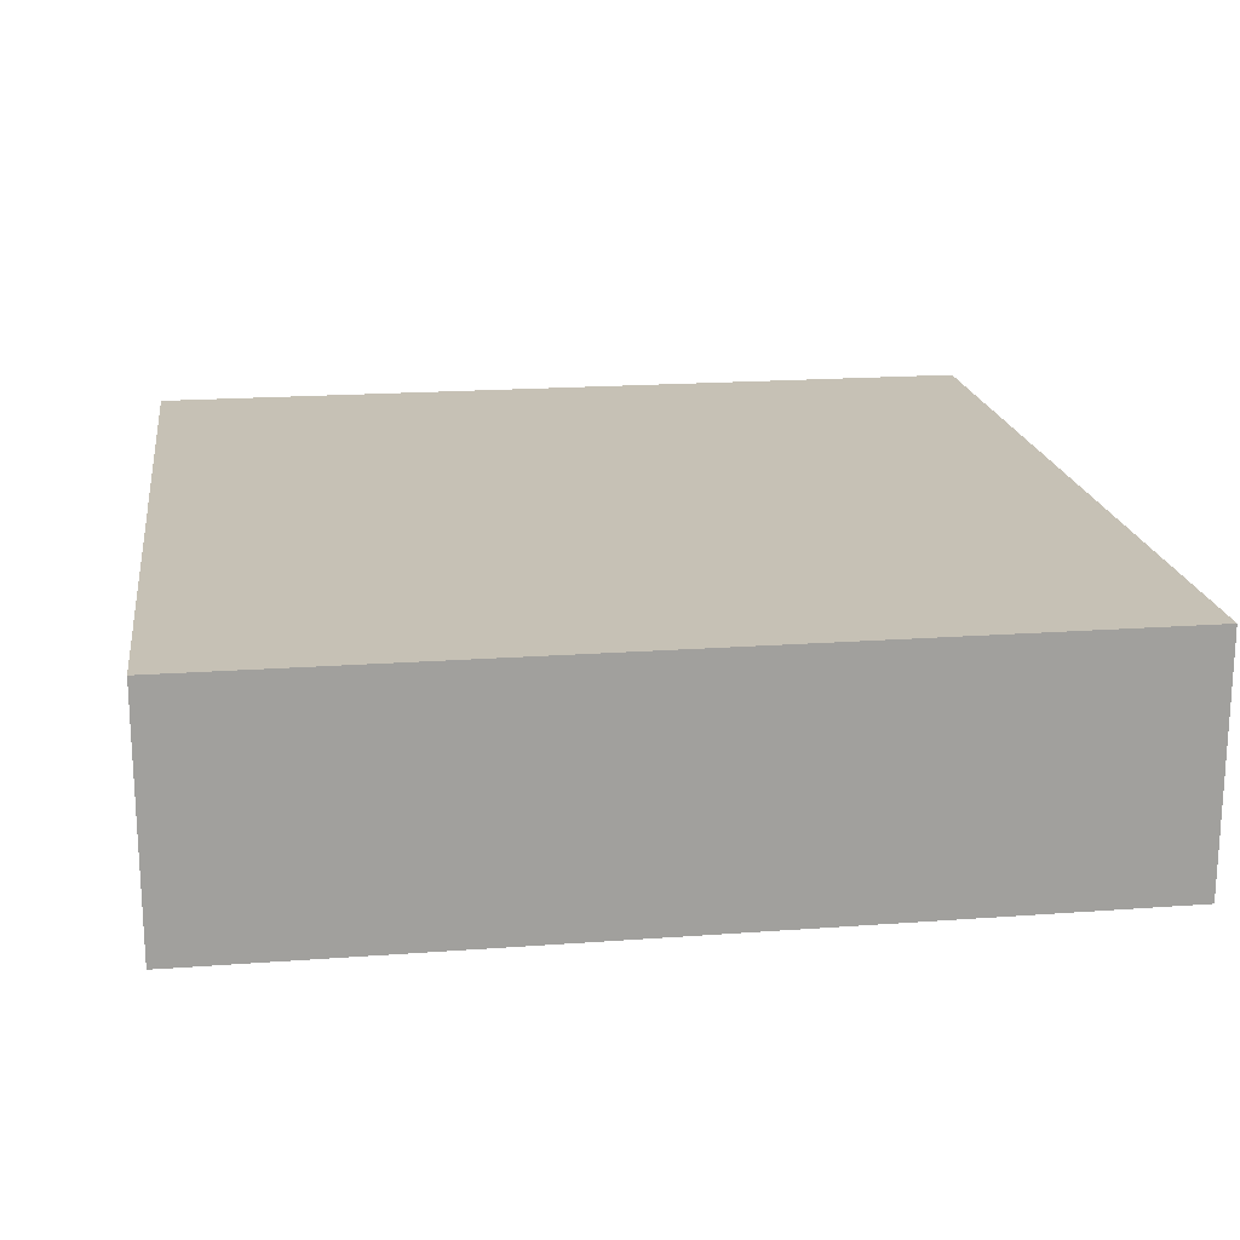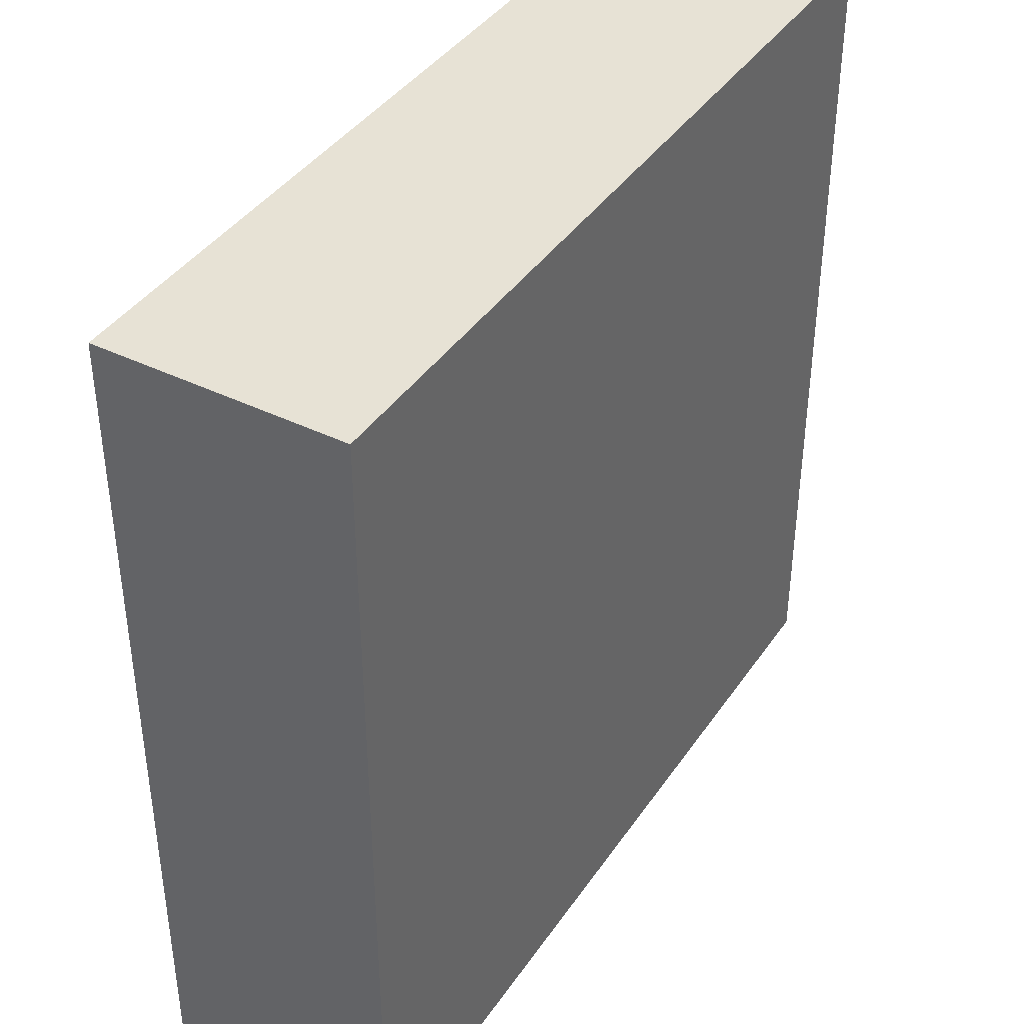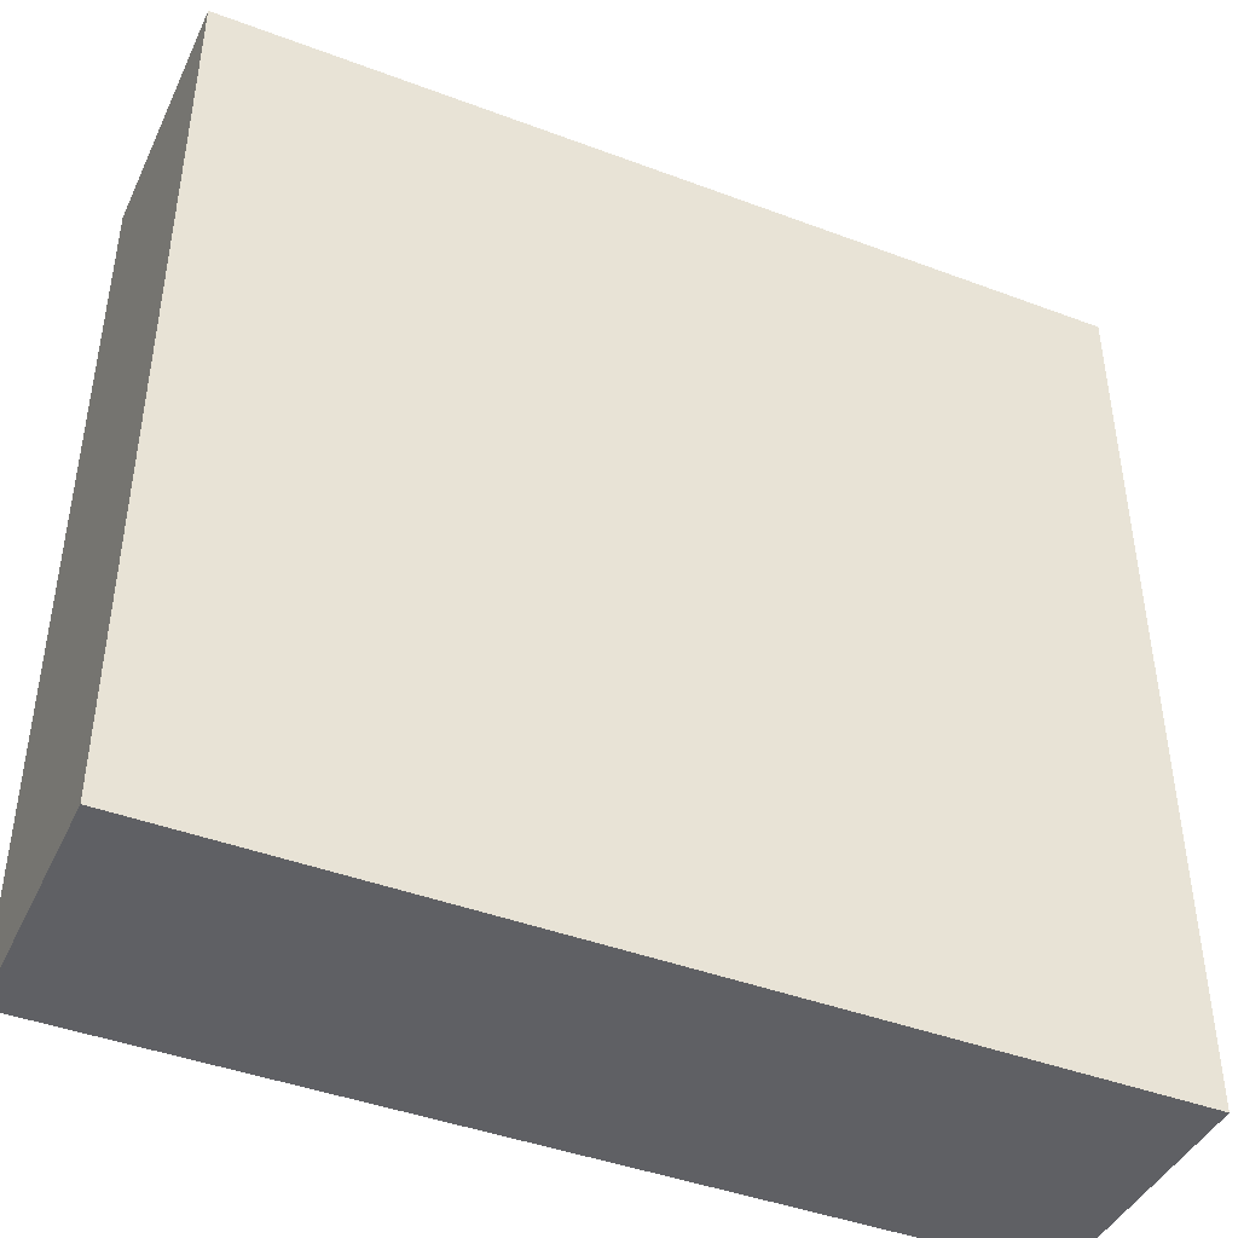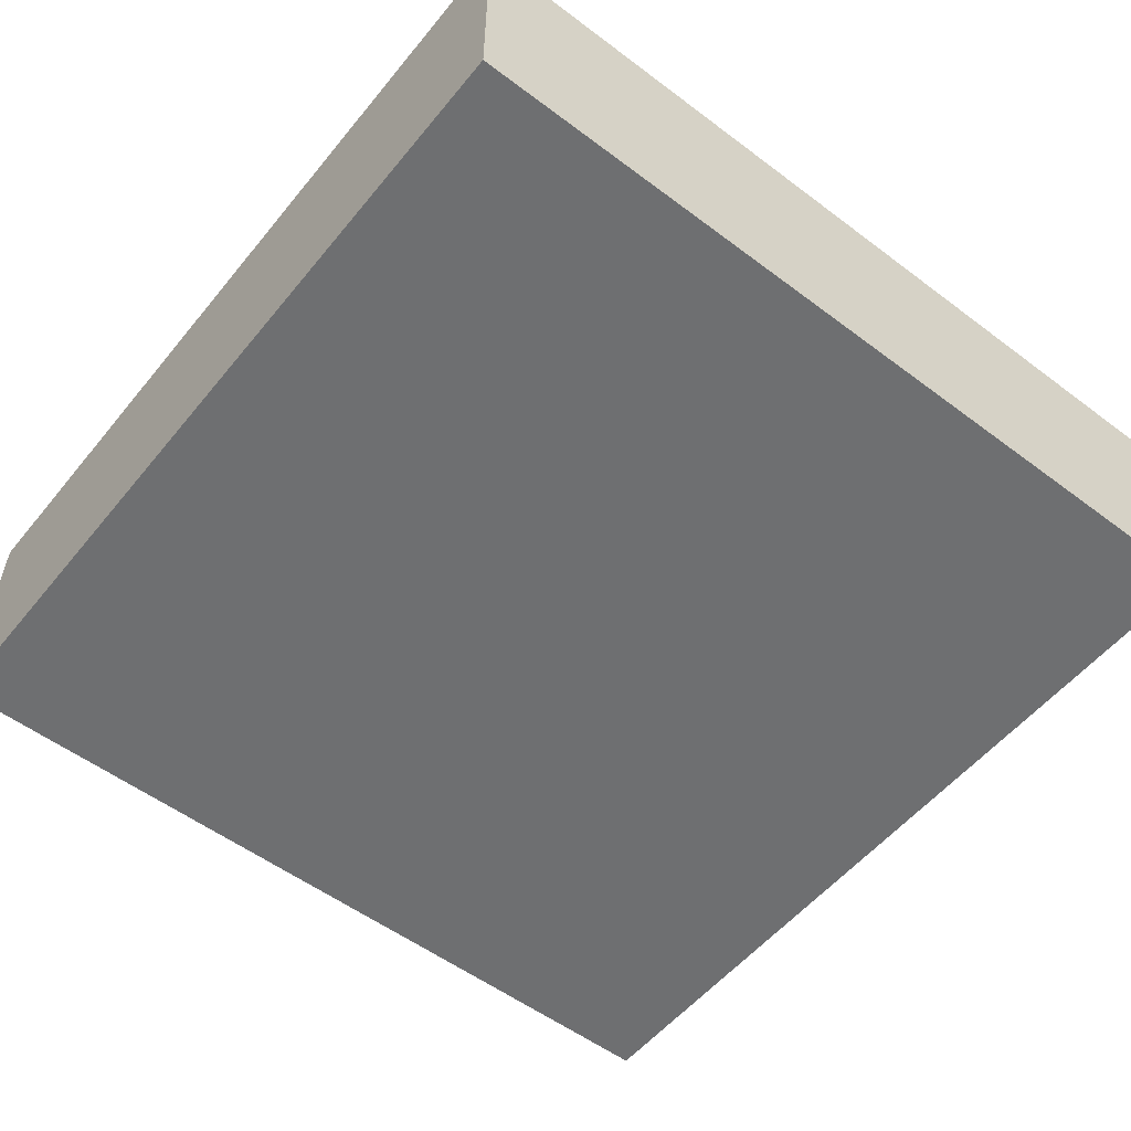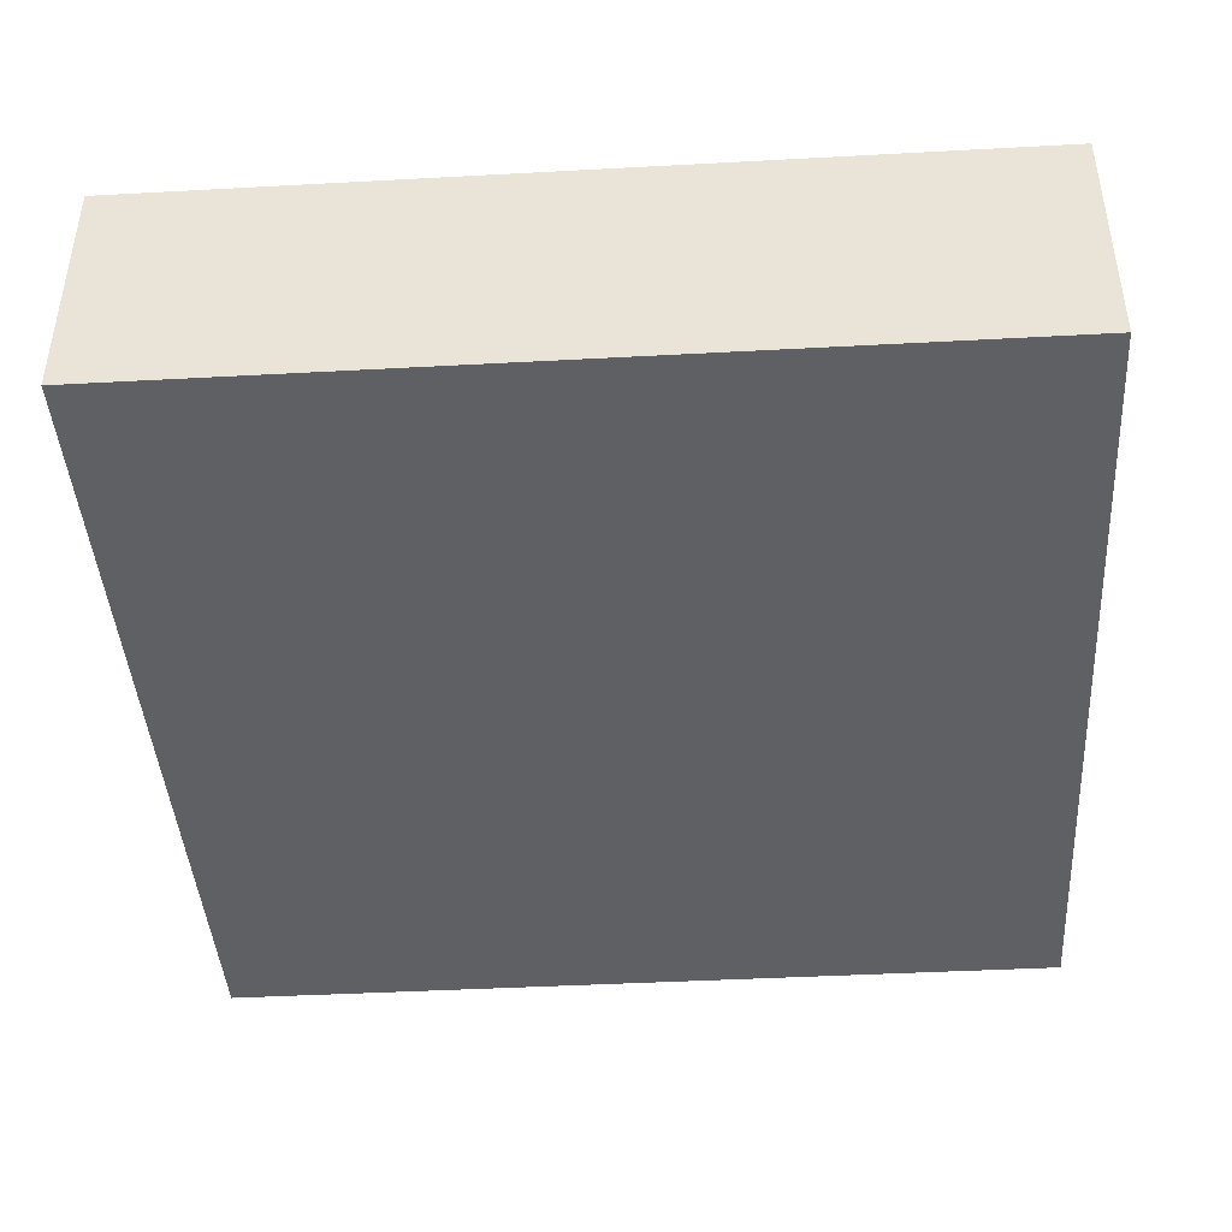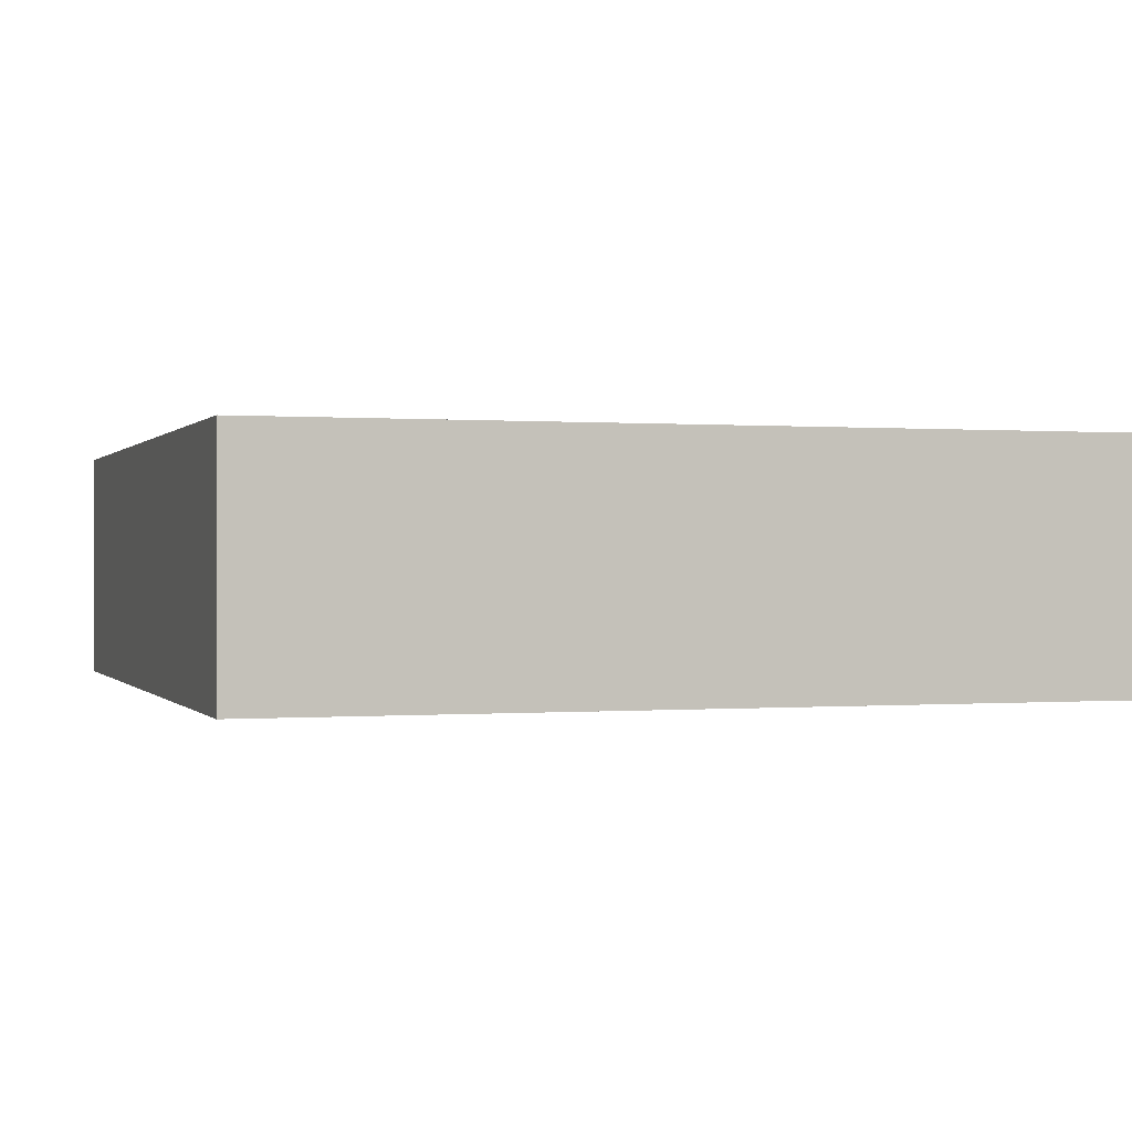
<metadata>
{"format":"obj","ext":"obj","renderer":"f3d","projection":"perspective","resolution":1024,"background":"white","views":[{"elev":18.7,"azim":82.0,"up":"+Y"},{"elev":40.3,"azim":-59.0,"up":"+Z"},{"elev":-43.2,"azim":-24.0,"up":"+Z"},{"elev":-54.6,"azim":-38.5,"up":"+Y"},{"elev":-42.7,"azim":-86.3,"up":"+Y"},{"elev":0.1,"azim":162.2,"up":"+Y"}]}
</metadata>
<code>
o
v -35.7 0 -17.3
v -35.7 0 -20.5
v -35.7 0.8 -17.3
v -35.7 0.8 -20.5
v -35.7 0.9 -17.3
v -35.7 0.9 -20.5
v -32.5 0 -17.3
v -32.5 0 -20.5
v -32.5 0.8 -17.3
v -32.5 0.8 -20.5
v -32.5 0.9 -17.3
v -32.5 0.9 -20.5
v -35.7 0 -17.3
v -35.7 0.8 -17.3
v -35.7 0.9 -17.3
v -32.5 0 -17.3
v -32.5 0.8 -17.3
v -32.5 0.9 -17.3
v -35.7 0 -20.5
v -35.7 0.8 -20.5
v -35.7 0.9 -20.5
v -32.5 0 -20.5
v -32.5 0.8 -20.5
v -32.5 0.9 -20.5
v -35.7 0 -17.3
v -32.5 0 -17.3
v -35.7 0 -20.5
v -32.5 0 -20.5
v -35.7 0.9 -17.3
v -32.5 0.9 -17.3
v -35.7 0.9 -20.5
v -32.5 0.9 -20.5
f 3 2 1
f 4 2 3
f 5 4 3
f 6 4 5
f 7 8 9
f 9 8 10
f 9 10 11
f 11 10 12
f 16 14 13
f 17 15 14
f 17 14 16
f 18 15 17
f 19 20 22
f 20 21 23
f 22 20 23
f 23 21 24
f 27 26 25
f 28 26 27
f 29 30 31
f 31 30 32

</code>
